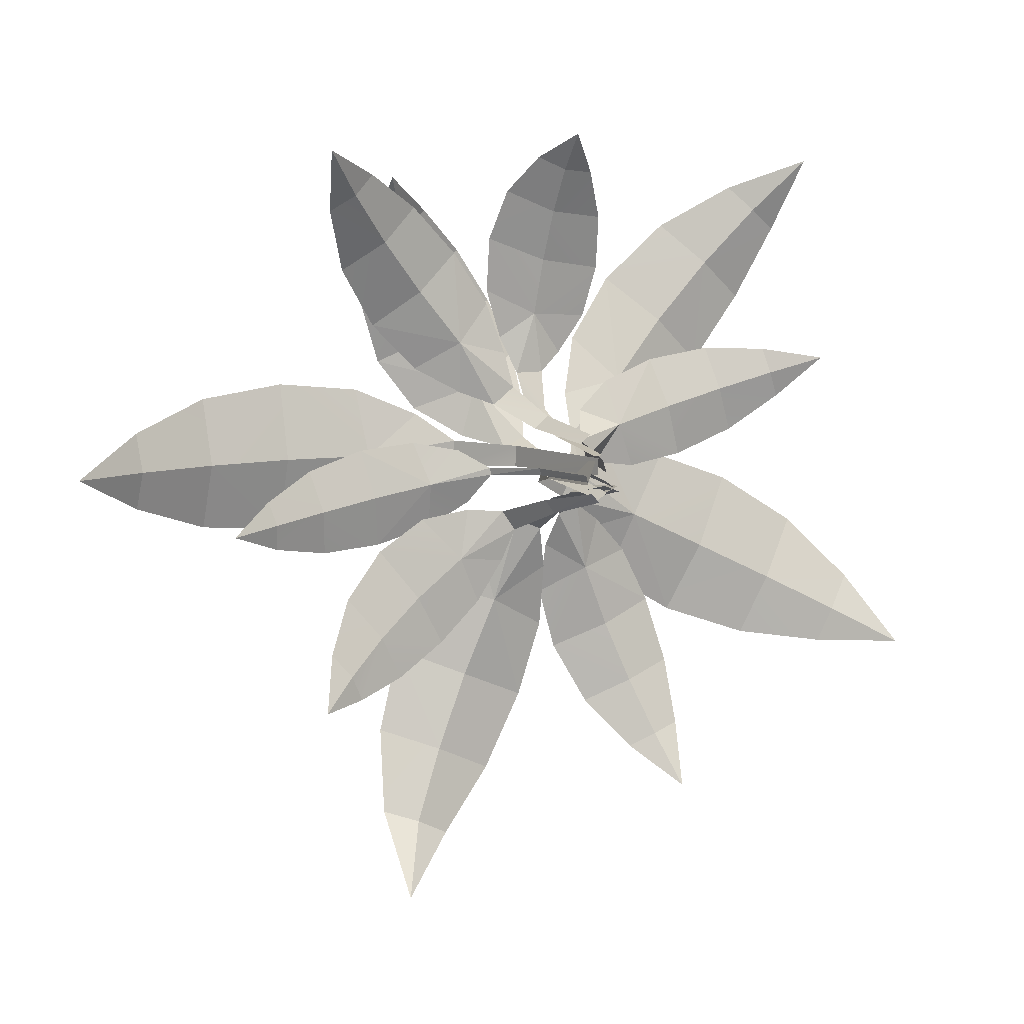
<metadata>
{"format":"obj","ext":"obj","renderer":"f3d","projection":"perspective","resolution":1024,"background":"white","views":[{"elev":6.7,"azim":-26.2,"up":"+Z"}]}
</metadata>
<code>
g febg_lostcity_001_plant_02
v 0.2704 0.4075 0.2348
v 0.2835 0.4966 0.4916
v 0.1703 0.4689 0.341
v 0.2835 0.4966 0.4916
v 0.2704 0.4075 0.2348
v 0.4062 0.4346 0.3845
v 0.2704 0.4075 0.2348
v 0.5315 0.463 0.2762
v 0.4062 0.4346 0.3845
v 0.5315 0.463 0.2762
v 0.2704 0.4075 0.2348
v 0.3932 0.4408 0.147
v 0.6654 0.3917 0.6703
v 0.7852 0.3346 0.7973
v 0.6085 0.4235 0.7282
v 0.2704 0.4075 0.2348
v 0.119 0.4116 0.2017
v 0.1093 0.358 0.1006
v 0.2704 0.4075 0.2348
v 0.1514 0.3533 0.06371
v 0.2559 0.3955 0.08201
v 0.7852 0.3346 0.7973
v 0.6654 0.3917 0.6703
v 0.7306 0.4045 0.6214
v 0.2704 0.4075 0.2348
v 0.1093 0.358 0.1006
v 0.1514 0.3533 0.06371
v 0.119 0.4116 0.2017
v 0.2704 0.4075 0.2348
v 0.1703 0.4689 0.341
v 0.2704 0.4075 0.2348
v 0.2559 0.3955 0.08201
v 0.3932 0.4408 0.147
v 0.1093 0.358 0.1006
v 0.07954 0.2388 0.01165
v 0.1514 0.3533 0.06371
v 0.07954 0.2388 0.01165
v 0.1093 0.358 0.1006
v 0.04512 0.241 0.03771
v 0.04512 0.241 0.03771
v 0.03884 -0.001607 0.001086
v 0.07954 0.2388 0.01165
v 0.03884 -0.001607 0.001086
v 0.04512 0.241 0.03771
v 0.01551 -0.001553 0.01744
v 0.0531 0.425 -0.3911
v -0.08979 0.3957 -0.316
v 0.001517 0.4425 -0.574
v -0.1633 0.4177 -0.5051
v 0.001517 0.4425 -0.574
v -0.08979 0.3957 -0.316
v -0.2375 0.3737 -0.8985
v -0.3174 0.3622 -0.8586
v -0.3922 0.2431 -1.016
v 0.01406 0.345 -0.1335
v -0.08979 0.3957 -0.316
v 0.04452 0.3841 -0.2363
v -0.1305 0.4047 -0.164
v -0.08979 0.3957 -0.316
v -0.04696 0.352 -0.1084
v -0.397 0.3957 -0.8327
v -0.3922 0.2431 -1.016
v -0.3174 0.3622 -0.8586
v -0.04696 0.352 -0.1084
v -0.08979 0.3957 -0.316
v 0.01406 0.345 -0.1335
v 0.0531 0.425 -0.3911
v 0.04452 0.3841 -0.2363
v -0.08979 0.3957 -0.316
v -0.2338 0.4599 -0.2723
v -0.08979 0.3957 -0.316
v -0.1305 0.4047 -0.164
v -0.559 0.2012 -0.4433
v -0.6381 0.1612 -0.5185
v -0.5306 0.2091 -0.5026
v -0.249 0.2527 -0.1846
v -0.1376 0.2544 -0.1934
v -0.108 0.2426 -0.1179
v -0.249 0.2527 -0.1846
v -0.1394 0.2464 -0.07209
v -0.2251 0.2645 -0.06545
v -0.6381 0.1612 -0.5185
v -0.559 0.2012 -0.4433
v -0.6054 0.2118 -0.3891
v -0.249 0.2527 -0.1846
v -0.108 0.2426 -0.1179
v -0.1394 0.2464 -0.07209
v -0.1376 0.2544 -0.1934
v -0.249 0.2527 -0.1846
v -0.1985 0.2639 -0.2931
v -0.249 0.2527 -0.1846
v -0.2251 0.2645 -0.06545
v -0.3403 0.279 -0.08552
v -0.05283 0.136 -0.06992
v -0.02211 -0.001081 -0.01081
v -0.07568 0.1388 -0.03652
v -0.02211 -0.001081 -0.01081
v -0.05283 0.136 -0.06992
v -0.003732 -0.001315 -0.03262
v -0.03858 0.2497 0.7914
v 0.02958 0.2425 0.762
v 0.03553 0.1856 0.8466
v -0.04258 0.3629 0.2606
v 0.004823 0.3598 0.4079
v -0.08036 0.3819 0.3493
v 0.08369 0.38 0.3101
v 0.004823 0.3598 0.4079
v 0.02664 0.3622 0.2623
v 0.1052 0.2507 0.7565
v 0.03553 0.1856 0.8466
v 0.02958 0.2425 0.762
v 0.02664 0.3622 0.2623
v 0.004823 0.3598 0.4079
v -0.04258 0.3629 0.2606
v -0.1196 0.3761 0.466
v -0.08036 0.3819 0.3493
v 0.004823 0.3598 0.4079
v 0.1485 0.3739 0.4017
v 0.004823 0.3598 0.4079
v 0.08369 0.38 0.3101
v -0.2881 0.3437 -0.008583
v -0.4118 0.389 -0.1557
v -0.2793 0.3794 -0.1174
v -0.4118 0.389 -0.1557
v -0.2881 0.3437 -0.008583
v -0.4332 0.353 -0.03637
v -0.2881 0.3437 -0.008583
v -0.4591 0.3823 0.07914
v -0.4332 0.353 -0.03637
v -0.4591 0.3823 0.07914
v -0.2881 0.3437 -0.008583
v -0.3217 0.375 0.09376
v -0.7063 0.3024 -0.08344
v -0.8288 0.2525 -0.09998
v -0.7001 0.3207 -0.1437
v -0.8288 0.2525 -0.09998
v -0.7063 0.3024 -0.08344
v -0.723 0.3157 -0.02752
v -0.2881 0.3437 -0.008583
v -0.1365 0.3167 0.01206
v -0.1399 0.3166 0.02909
v -0.1365 0.3167 0.01206
v -0.07344 0.1774 0.03734
v -0.1399 0.3166 0.02909
v -0.07344 0.1774 0.03734
v -0.1365 0.3167 0.01206
v -0.06637 0.1772 0.01958
v -0.06637 0.1772 0.01958
v -0.03814 -8.345e-05 0.03354
v -0.07344 0.1774 0.03734
v -0.03814 -8.345e-05 0.03354
v -0.06637 0.1772 0.01958
v -0.03295 -0.000156 0.01716
v 0.2053 0.3528 0.2344
v 0.2211 0.3073 0.1254
v 0.3335 0.3515 0.2868
v 0.3631 0.3049 0.1676
v 0.3335 0.3515 0.2868
v 0.2211 0.3073 0.1254
v 0.6118 0.2519 0.3119
v 0.6225 0.2298 0.2513
v 0.7353 0.1668 0.2903
v 0.07456 0.241 0.09624
v 0.2211 0.3073 0.1254
v 0.116 0.3259 0.1646
v 0.1541 0.3094 0.03277
v 0.2211 0.3073 0.1254
v 0.08726 0.2354 0.05238
v 0.647 0.2391 0.1914
v 0.7353 0.1668 0.2903
v 0.6225 0.2298 0.2513
v 0.08726 0.2354 0.05238
v 0.2211 0.3073 0.1254
v 0.07456 0.241 0.09624
v 0.2053 0.3528 0.2344
v 0.116 0.3259 0.1646
v 0.2211 0.3073 0.1254
v 0.2677 0.3266 0.01786
v 0.2211 0.3073 0.1254
v 0.1541 0.3094 0.03277
v 0.08726 0.2354 0.05238
v 0.07456 0.241 0.09624
v 0.01759 0.0008063 0.03776
v 0.00712 -0.00013 0.06815
v 0.01759 0.0008063 0.03776
v 0.07456 0.241 0.09624
v -0.2238 0.3095 0.3406
v -0.4341 0.3602 0.3852
v -0.3228 0.362 0.2779
v -0.4341 0.3602 0.3852
v -0.2238 0.3095 0.3406
v -0.332 0.3046 0.4657
v -0.2238 0.3095 0.3406
v -0.2341 0.3211 0.5592
v -0.332 0.3046 0.4657
v -0.2341 0.3211 0.5592
v -0.2238 0.3095 0.3406
v -0.1429 0.3287 0.4346
v -0.5328 0.2195 0.6932
v -0.6193 0.1508 0.7933
v -0.5869 0.2471 0.6569
v -0.2238 0.3095 0.3406
v -0.2127 0.3324 0.2174
v -0.1367 0.2994 0.1874
v -0.2238 0.3095 0.3406
v -0.0876 0.2911 0.2301
v -0.1018 0.3129 0.3137
v -0.6193 0.1508 0.7933
v -0.5328 0.2195 0.6932
v -0.4877 0.226 0.7422
v -0.2238 0.3095 0.3406
v -0.1367 0.2994 0.1874
v -0.0876 0.2911 0.2301
v -0.2127 0.3324 0.2174
v -0.2238 0.3095 0.3406
v -0.3228 0.362 0.2779
v -0.2238 0.3095 0.3406
v -0.1018 0.3129 0.3137
v -0.1429 0.3287 0.4346
v 0.2789 0.3926 -0.2081
v 0.1542 0.3628 -0.2439
v 0.3528 0.3989 -0.3441
v 0.2182 0.3713 -0.3963
v 0.3528 0.3989 -0.3441
v 0.1542 0.3628 -0.2439
v 0.4007 0.3209 -0.663
v 0.3321 0.3081 -0.6845
v 0.3797 0.2468 -0.8139
v 0.113 0.3326 -0.07596
v 0.1542 0.3628 -0.2439
v 0.1867 0.3632 -0.121
v 0.04398 0.3719 -0.1796
v 0.1542 0.3628 -0.2439
v 0.06021 0.3305 -0.09764
v 0.2706 0.3313 -0.7166
v 0.3797 0.2468 -0.8139
v 0.3321 0.3081 -0.6845
v 0.06021 0.3305 -0.09764
v 0.1542 0.3628 -0.2439
v 0.113 0.3326 -0.07596
v 0.2789 0.3926 -0.2081
v 0.1867 0.3632 -0.121
v 0.1542 0.3628 -0.2439
v 0.04462 0.4078 -0.304
v 0.1542 0.3628 -0.2439
v 0.04398 0.3719 -0.1796
v 0.06021 0.3305 -0.09764
v 0.113 0.3326 -0.07596
v 0.03568 0.2245 -0.03156
v 0.07234 0.2217 -0.01454
v 0.03568 0.2245 -0.03156
v 0.113 0.3326 -0.07596
v 0.3452 0.4475 -0.1257
v 0.4636 0.4791 -0.3888
v 0.5362 0.4313 -0.2164
v 0.4636 0.4791 -0.3888
v 0.3452 0.4475 -0.1257
v 0.2941 0.4956 -0.2878
v 0.876 0.3046 -0.3935
v 1.018 0.2098 -0.4786
v 0.9295 0.3259 -0.3102
v 0.3452 0.4475 -0.1257
v 0.2768 0.4679 0.0251
v 0.161 0.4396 0.003112
v 0.3452 0.4475 -0.1257
v 0.1263 0.4399 -0.06802
v 0.1838 0.4731 -0.1657
v 1.018 0.2098 -0.4786
v 0.876 0.3046 -0.3935
v 0.8453 0.3258 -0.4805
v 0.3452 0.4475 -0.1257
v 0.161 0.4396 0.003112
v 0.1263 0.4399 -0.06802
v 0.2768 0.4679 0.0251
v 0.3452 0.4475 -0.1257
v 0.4451 0.4893 0.02256
v 0.3452 0.4475 -0.1257
v 0.1838 0.4731 -0.1657
v 0.2941 0.4956 -0.2878
v -0.4068 0.5555 -0.1054
v -0.389 0.4977 0.05403
v -0.6038 0.5643 -0.1269
v -0.6008 0.5068 0.05227
v -0.6038 0.5643 -0.1269
v -0.389 0.4977 0.05403
v -1.004 0.4494 -0.04395
v -0.9968 0.4221 0.0452
v -1.172 0.3418 0.04098
v -0.1695 0.465 0.02211
v -0.389 0.4977 0.05403
v -0.2588 0.5114 -0.04264
v -0.26 0.4984 0.1548
v -0.389 0.4977 0.05403
v -0.17 0.4606 0.0871
v -1.006 0.4409 0.1366
v -1.172 0.3418 0.04098
v -0.9968 0.4221 0.0452
v -0.17 0.4606 0.0871
v -0.389 0.4977 0.05403
v -0.1695 0.465 0.02211
v -0.4068 0.5555 -0.1054
v -0.2588 0.5114 -0.04264
v -0.389 0.4977 0.05403
v -0.4085 0.5354 0.2188
v -0.389 0.4977 0.05403
v -0.26 0.4984 0.1548
v -0.08666 0.5143 0.2209
v -0.3029 0.641 0.2822
v -0.2201 0.6015 0.1621
v -0.3029 0.641 0.2822
v -0.08666 0.5143 0.2209
v -0.1593 0.5528 0.3587
v -0.08666 0.5143 0.2209
v -0.01344 0.5931 0.4372
v -0.1593 0.5528 0.3587
v -0.01344 0.5931 0.4372
v -0.08666 0.5143 0.2209
v 0.04039 0.5616 0.3014
v -0.2977 0.4917 0.622
v -0.3574 0.4106 0.7427
v -0.3715 0.537 0.5881
v -0.08666 0.5143 0.2209
v -0.1213 0.52 0.09363
v -0.03804 0.4439 0.06587
v -0.08666 0.5143 0.2209
v 0.01134 0.4372 0.09208
v 0.03917 0.4971 0.179
v -0.3574 0.4106 0.7427
v -0.2977 0.4917 0.622
v -0.2283 0.5099 0.6643
v -0.08666 0.5143 0.2209
v -0.03804 0.4439 0.06587
v 0.01134 0.4372 0.09208
v -0.1213 0.52 0.09363
v -0.08666 0.5143 0.2209
v -0.2201 0.6015 0.1621
v -0.08666 0.5143 0.2209
v 0.03917 0.4971 0.179
v 0.04039 0.5616 0.3014
v -0.03804 0.4439 0.06587
v 0.02631 0.2355 0.02453
v 0.01134 0.4372 0.09208
v 0.02631 0.2355 0.02453
v -0.03804 0.4439 0.06587
v -0.01057 0.2387 0.002259
v -0.01057 0.2387 0.002259
v 0.01842 -0.001011 -0.01001
v 0.02631 0.2355 0.02453
v 0.01842 -0.001011 -0.01001
v -0.01057 0.2387 0.002259
v -0.005436 -0.0009342 -0.02537
v 0.5396 0.4267 0.5326
v 0.2835 0.4966 0.4916
v 0.4062 0.4346 0.3845
v 0.4374 0.4816 0.6293
v 0.5396 0.4267 0.5326
v 0.5315 0.463 0.2762
v 0.6505 0.4505 0.4439
v 0.4062 0.4346 0.3845
v 0.5396 0.4267 0.5326
v 0.6085 0.4235 0.7282
v 0.4374 0.4816 0.6293
v 0.6654 0.3917 0.6703
v 0.5396 0.4267 0.5326
v 0.7306 0.4045 0.6214
v 0.6654 0.3917 0.6703
v 0.6505 0.4505 0.4439
v -0.1633 0.4177 -0.5051
v -0.2413 0.404 -0.6886
v 0.001517 0.4425 -0.574
v -0.1003 0.4251 -0.7536
v -0.1633 0.4177 -0.5051
v -0.08979 0.3957 -0.316
v -0.3199 0.4833 -0.4406
v -0.2338 0.4599 -0.2723
v -0.378 0.4619 -0.6385
v -0.2413 0.404 -0.6886
v -0.3199 0.4833 -0.4406
v -0.1633 0.4177 -0.5051
v -0.1003 0.4251 -0.7536
v -0.2413 0.404 -0.6886
v -0.2375 0.3737 -0.8985
v -0.3174 0.3622 -0.8586
v -0.3174 0.3622 -0.8586
v -0.2413 0.404 -0.6886
v -0.397 0.3957 -0.8327
v -0.378 0.4619 -0.6385
v 0.01406 0.345 -0.1335
v 0.03411 0.2242 -0.05853
v -0.008936 0.2244 -0.04104
v -0.04696 0.352 -0.1084
v -0.008936 0.2244 -0.04104
v 0.03411 0.2242 -0.05853
v 0.01331 0.002031 0.007136
v 0.05104 0.001093 -0.008146
v -0.4685 0.2315 -0.3613
v -0.298 0.2614 -0.3875
v -0.3644 0.25 -0.2731
v -0.4153 0.243 -0.4624
v -0.249 0.2527 -0.1846
v -0.298 0.2614 -0.3875
v -0.1985 0.2639 -0.2931
v -0.3644 0.25 -0.2731
v -0.249 0.2527 -0.1846
v -0.4544 0.2754 -0.1572
v -0.3644 0.25 -0.2731
v -0.3403 0.279 -0.08552
v -0.4685 0.2315 -0.3613
v -0.4544 0.2754 -0.1572
v -0.5479 0.2517 -0.2645
v -0.3644 0.25 -0.2731
v -0.4685 0.2315 -0.3613
v -0.5306 0.2091 -0.5026
v -0.4153 0.243 -0.4624
v -0.559 0.2012 -0.4433
v -0.4685 0.2315 -0.3613
v -0.6054 0.2118 -0.3891
v -0.559 0.2012 -0.4433
v -0.5479 0.2517 -0.2645
v -0.108 0.2426 -0.1179
v -0.07568 0.1388 -0.03652
v -0.1394 0.2464 -0.07209
v -0.05283 0.136 -0.06992
v 0.01592 0.3327 0.5421
v 0.02351 0.292 0.6612
v -0.1245 0.3504 0.5944
v -0.09659 0.306 0.7098
v -0.1196 0.3761 0.466
v 0.004823 0.3598 0.4079
v -0.1245 0.3504 0.5944
v 0.01592 0.3327 0.5421
v 0.01592 0.3327 0.5421
v 0.004823 0.3598 0.4079
v 0.1733 0.3493 0.5226
v 0.1485 0.3739 0.4017
v 0.1576 0.3065 0.6483
v 0.02351 0.292 0.6612
v 0.1733 0.3493 0.5226
v 0.01592 0.3327 0.5421
v -0.09659 0.306 0.7098
v 0.02351 0.292 0.6612
v -0.03858 0.2497 0.7914
v 0.02958 0.2425 0.762
v 0.02958 0.2425 0.762
v 0.02351 0.292 0.6612
v 0.1052 0.2507 0.7565
v 0.1576 0.3065 0.6483
v -0.04258 0.3629 0.2606
v -0.02987 0.329 0.1682
v 0.01692 0.3248 0.1694
v 0.02664 0.3622 0.2623
v 0.01692 0.3248 0.1694
v -0.02987 0.329 0.1682
v 0.01117 0.1838 0.1118
v -0.01948 0.1867 0.1112
v -0.5747 0.3371 -0.06204
v -0.4118 0.389 -0.1557
v -0.4332 0.353 -0.03637
v -0.5604 0.369 -0.166
v -0.5747 0.3371 -0.06204
v -0.4591 0.3823 0.07914
v -0.6008 0.3615 0.03618
v -0.4332 0.353 -0.03637
v -0.5747 0.3371 -0.06204
v -0.7001 0.3207 -0.1437
v -0.5604 0.369 -0.166
v -0.7063 0.3024 -0.08344
v -0.2881 0.3437 -0.008583
v -0.1864 0.3481 -0.05651
v -0.1365 0.3167 0.01206
v -0.2793 0.3794 -0.1174
v -0.2881 0.3437 -0.008583
v -0.1399 0.3166 0.02909
v -0.2122 0.3462 0.07341
v -0.3217 0.375 0.09376
v -0.5747 0.3371 -0.06204
v -0.723 0.3157 -0.02752
v -0.7063 0.3024 -0.08344
v -0.6008 0.3615 0.03618
v 0.3631 0.3049 0.1676
v 0.4988 0.277 0.2104
v 0.3335 0.3515 0.2868
v 0.477 0.3165 0.3147
v 0.3631 0.3049 0.1676
v 0.2211 0.3073 0.1254
v 0.4034 0.3233 0.04395
v 0.2677 0.3266 0.01786
v 0.5377 0.2932 0.1048
v 0.4988 0.277 0.2104
v 0.4034 0.3233 0.04395
v 0.3631 0.3049 0.1676
v 0.477 0.3165 0.3147
v 0.4988 0.277 0.2104
v 0.6118 0.2519 0.3119
v 0.6225 0.2298 0.2513
v 0.6225 0.2298 0.2513
v 0.4988 0.277 0.2104
v 0.647 0.2391 0.1914
v 0.5377 0.2932 0.1048
v -0.4369 0.2721 0.5846
v -0.4341 0.3602 0.3852
v -0.332 0.3046 0.4657
v -0.5282 0.3204 0.5185
v -0.4369 0.2721 0.5846
v -0.2341 0.3211 0.5592
v -0.356 0.2851 0.6678
v -0.332 0.3046 0.4657
v -0.4369 0.2721 0.5846
v -0.5869 0.2471 0.6569
v -0.5282 0.3204 0.5185
v -0.5328 0.2195 0.6932
v -0.4369 0.2721 0.5846
v -0.4877 0.226 0.7422
v -0.5328 0.2195 0.6932
v -0.356 0.2851 0.6678
v -0.04748 0.1842 0.1641
v -0.0876 0.2911 0.2301
v -0.1367 0.2994 0.1874
v -0.08082 0.185 0.1345
v -0.08082 0.185 0.1345
v -0.02542 0.004211 0.1316
v -0.04748 0.1842 0.1641
v -0.05111 0.00447 0.1099
v 0.2182 0.3713 -0.3963
v 0.2784 0.3508 -0.5456
v 0.3528 0.3989 -0.3441
v 0.3965 0.3741 -0.5045
v 0.2182 0.3713 -0.3963
v 0.1542 0.3628 -0.2439
v 0.09015 0.4172 -0.4515
v 0.04462 0.4078 -0.304
v 0.1696 0.3912 -0.5975
v 0.2784 0.3508 -0.5456
v 0.09015 0.4172 -0.4515
v 0.2182 0.3713 -0.3963
v 0.3965 0.3741 -0.5045
v 0.2784 0.3508 -0.5456
v 0.4007 0.3209 -0.663
v 0.3321 0.3081 -0.6845
v 0.3321 0.3081 -0.6845
v 0.2784 0.3508 -0.5456
v 0.2706 0.3313 -0.7166
v 0.1696 0.3912 -0.5975
v 0.03568 0.2245 -0.03156
v 0.07234 0.2217 -0.01454
v 0.02276 0.004876 -0.008183
v 0.05219 0.002714 0.005893
v 0.7158 0.3801 -0.3066
v 0.6319 0.4748 -0.04352
v 0.5362 0.4313 -0.2164
v 0.804 0.4179 -0.1597
v 0.3452 0.4475 -0.1257
v 0.6319 0.4748 -0.04352
v 0.4451 0.4893 0.02256
v 0.5362 0.4313 -0.2164
v 0.7158 0.3801 -0.3066
v 0.4636 0.4791 -0.3888
v 0.6584 0.4195 -0.4566
v 0.5362 0.4313 -0.2164
v 0.7158 0.3801 -0.3066
v 0.9295 0.3259 -0.3102
v 0.804 0.4179 -0.1597
v 0.876 0.3046 -0.3935
v 0.7158 0.3801 -0.3066
v 0.8453 0.3258 -0.4805
v 0.876 0.3046 -0.3935
v 0.6584 0.4195 -0.4566
v 0.03435 0.3957 -0.02118
v 0.1263 0.4399 -0.06802
v 0.161 0.4396 0.003112
v 0.05924 0.3953 0.03966
v -0.01879 0.2356 0.004251
v 0.03435 0.3957 -0.02118
v 0.05924 0.3953 0.03966
v 0.001782 0.2352 0.06091
v -0.6008 0.5068 0.05227
v -0.8067 0.4787 0.04906
v -0.6038 0.5643 -0.1269
v -0.8149 0.5277 -0.106
v -0.6008 0.5068 0.05227
v -0.389 0.4977 0.05403
v -0.6055 0.5434 0.2367
v -0.4085 0.5354 0.2188
v -0.8166 0.5113 0.2083
v -0.8067 0.4787 0.04906
v -0.6055 0.5434 0.2367
v -0.6008 0.5068 0.05227
v -0.8149 0.5277 -0.106
v -0.8067 0.4787 0.04906
v -1.004 0.4494 -0.04395
v -0.9968 0.4221 0.0452
v -0.9968 0.4221 0.0452
v -0.8067 0.4787 0.04906
v -1.006 0.4409 0.1366
v -0.8166 0.5113 0.2083
v -0.1695 0.465 0.02211
v -0.06453 0.3262 0.02904
v -0.06276 0.3259 0.08037
v -0.17 0.4606 0.0871
v -0.06276 0.3259 0.08037
v -0.06453 0.3262 0.02904
v -0.004599 0.0005454 0.07425
v -0.005297 0.0006886 0.0338
v 0.01117 0.1838 0.1118
v -0.01948 0.1867 0.1112
v -0.01585 0.002226 0.08012
v 0.007545 0.002105 0.0806
v 0.001782 0.2352 0.06091
v -0.0136 0.0004095 0.06661
v -0.03417 0.000842 0.00995
v -0.01879 0.2356 0.004251
v -0.2314 0.5415 0.4944
v -0.3029 0.641 0.2822
v -0.1593 0.5528 0.3587
v -0.3576 0.6197 0.4321
v -0.2314 0.5415 0.4944
v -0.01344 0.5931 0.4372
v -0.1085 0.5753 0.5652
v -0.1593 0.5528 0.3587
v -0.2314 0.5415 0.4944
v -0.3715 0.537 0.5881
v -0.3576 0.6197 0.4321
v -0.2977 0.4917 0.622
v -0.2314 0.5415 0.4944
v -0.2283 0.5099 0.6643
v -0.2977 0.4917 0.622
v -0.1085 0.5753 0.5652
g febg_lostcity_001_plant_02_0
f 3 2 1
f 6 5 4
f 9 8 7
f 12 11 10
f 15 14 13
f 18 17 16
f 21 20 19
f 24 23 22
f 27 26 25
f 30 29 28
f 33 32 31
f 36 35 34
f 39 38 37
f 42 41 40
f 45 44 43
f 48 47 46
f 51 50 49
f 54 53 52
f 57 56 55
f 60 59 58
f 63 62 61
f 66 65 64
f 69 68 67
f 72 71 70
f 75 74 73
f 78 77 76
f 81 80 79
f 84 83 82
f 87 86 85
f 90 89 88
f 93 92 91
f 96 95 94
f 99 98 97
f 102 101 100
f 105 104 103
f 108 107 106
f 111 110 109
f 114 113 112
f 117 116 115
f 120 119 118
f 123 122 121
f 126 125 124
f 129 128 127
f 132 131 130
f 135 134 133
f 138 137 136
f 141 140 139
f 144 143 142
f 147 146 145
f 150 149 148
f 153 152 151
f 156 155 154
f 159 158 157
f 162 161 160
f 165 164 163
f 168 167 166
f 171 170 169
f 174 173 172
f 177 176 175
f 180 179 178
f 183 182 181
f 186 185 184
f 189 188 187
f 192 191 190
f 195 194 193
f 198 197 196
f 201 200 199
f 204 203 202
f 207 206 205
f 210 209 208
f 213 212 211
f 216 215 214
f 219 218 217
f 222 221 220
f 225 224 223
f 228 227 226
f 231 230 229
f 234 233 232
f 237 236 235
f 240 239 238
f 243 242 241
f 246 245 244
f 249 248 247
f 252 251 250
f 255 254 253
f 258 257 256
f 261 260 259
f 264 263 262
f 267 266 265
f 270 269 268
f 273 272 271
f 276 275 274
f 279 278 277
f 282 281 280
f 285 284 283
f 288 287 286
f 291 290 289
f 294 293 292
f 297 296 295
f 300 299 298
f 303 302 301
f 306 305 304
f 309 308 307
f 312 311 310
f 315 314 313
f 318 317 316
f 321 320 319
f 324 323 322
f 327 326 325
f 330 329 328
f 333 332 331
f 336 335 334
f 339 338 337
f 342 341 340
f 345 344 343
f 348 347 346
f 351 350 349
f 354 353 352
f 355 352 353
f 358 357 356
f 359 356 357
f 362 361 360
f 363 360 361
f 366 365 364
f 367 364 365
f 370 369 368
f 369 370 371
f 374 373 372
f 373 374 375
f 378 377 376
f 377 378 379
f 382 381 380
f 381 382 383
f 386 385 384
f 385 386 387
f 390 389 388
f 391 390 388
f 394 393 392
f 393 394 395
f 398 397 396
f 399 396 397
f 402 401 400
f 403 400 401
f 406 405 404
f 407 404 405
f 410 409 408
f 411 408 409
f 414 413 412
f 415 412 413
f 418 417 416
f 419 416 417
f 422 421 420
f 423 420 421
f 426 425 424
f 425 426 427
f 430 429 428
f 429 430 431
f 434 433 432
f 433 434 435
f 438 437 436
f 437 438 439
f 442 441 440
f 441 442 443
f 446 445 444
f 445 446 447
f 450 449 448
f 451 450 448
f 454 453 452
f 453 454 455
f 458 457 456
f 459 456 457
f 462 461 460
f 463 460 461
f 466 465 464
f 467 464 465
f 470 469 468
f 471 468 469
f 474 473 472
f 475 474 472
f 478 477 476
f 479 476 477
f 482 481 480
f 481 482 483
f 486 485 484
f 485 486 487
f 490 489 488
f 489 490 491
f 494 493 492
f 493 494 495
f 498 497 496
f 497 498 499
f 502 501 500
f 503 500 501
f 506 505 504
f 507 504 505
f 510 509 508
f 511 508 509
f 514 513 512
f 515 512 513
f 518 517 516
f 519 518 516
f 522 521 520
f 523 520 521
f 526 525 524
f 525 526 527
f 530 529 528
f 529 530 531
f 534 533 532
f 533 534 535
f 538 537 536
f 537 538 539
f 542 541 540
f 541 542 543
f 546 545 544
f 545 546 547
f 550 549 548
f 551 548 549
f 554 553 552
f 555 552 553
f 558 557 556
f 559 556 557
f 562 561 560
f 563 560 561
f 566 565 564
f 567 564 565
f 570 569 568
f 571 570 568
f 574 573 572
f 575 574 572
f 578 577 576
f 577 578 579
f 582 581 580
f 581 582 583
f 586 585 584
f 585 586 587
f 590 589 588
f 589 590 591
f 594 593 592
f 593 594 595
f 598 597 596
f 599 598 596
f 602 601 600
f 601 602 603
f 606 605 604
f 607 606 604
f 610 609 608
f 611 610 608
f 614 613 612
f 615 612 613
f 618 617 616
f 619 616 617
f 622 621 620
f 623 620 621
f 626 625 624
f 627 624 625

</code>
